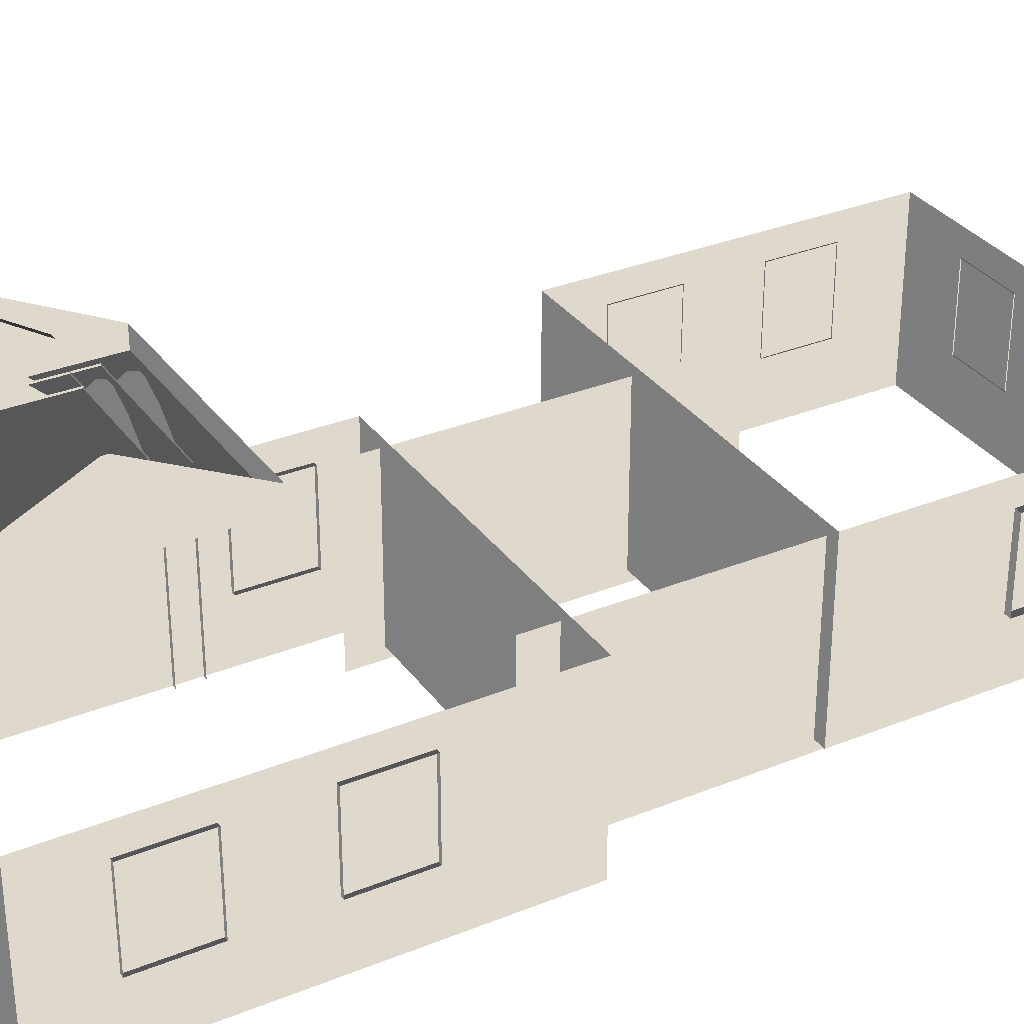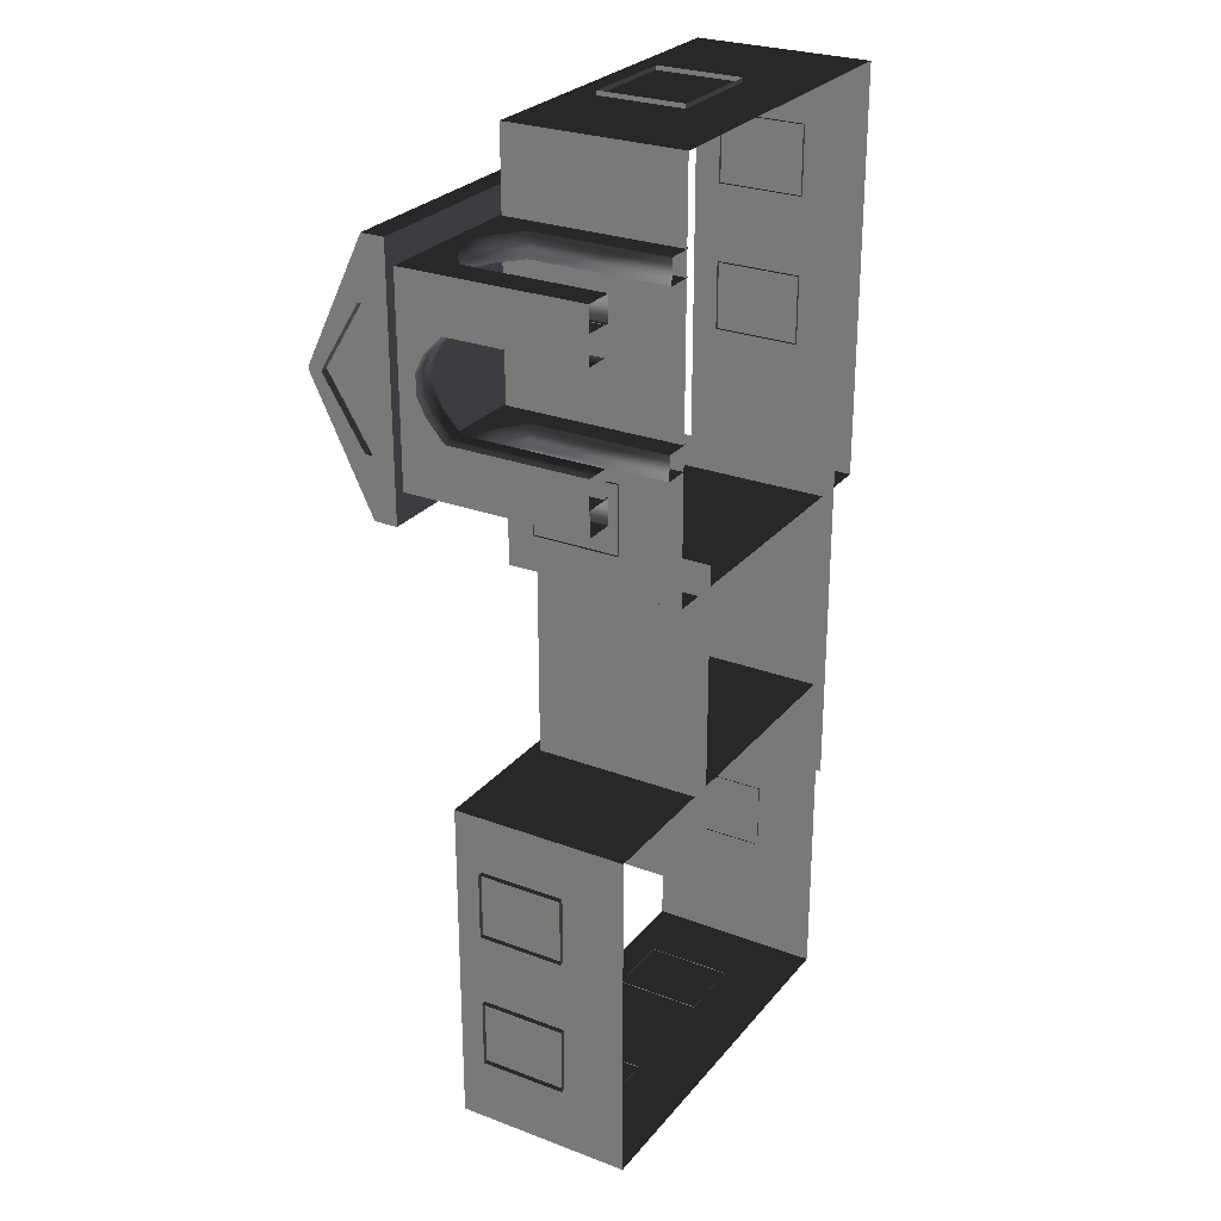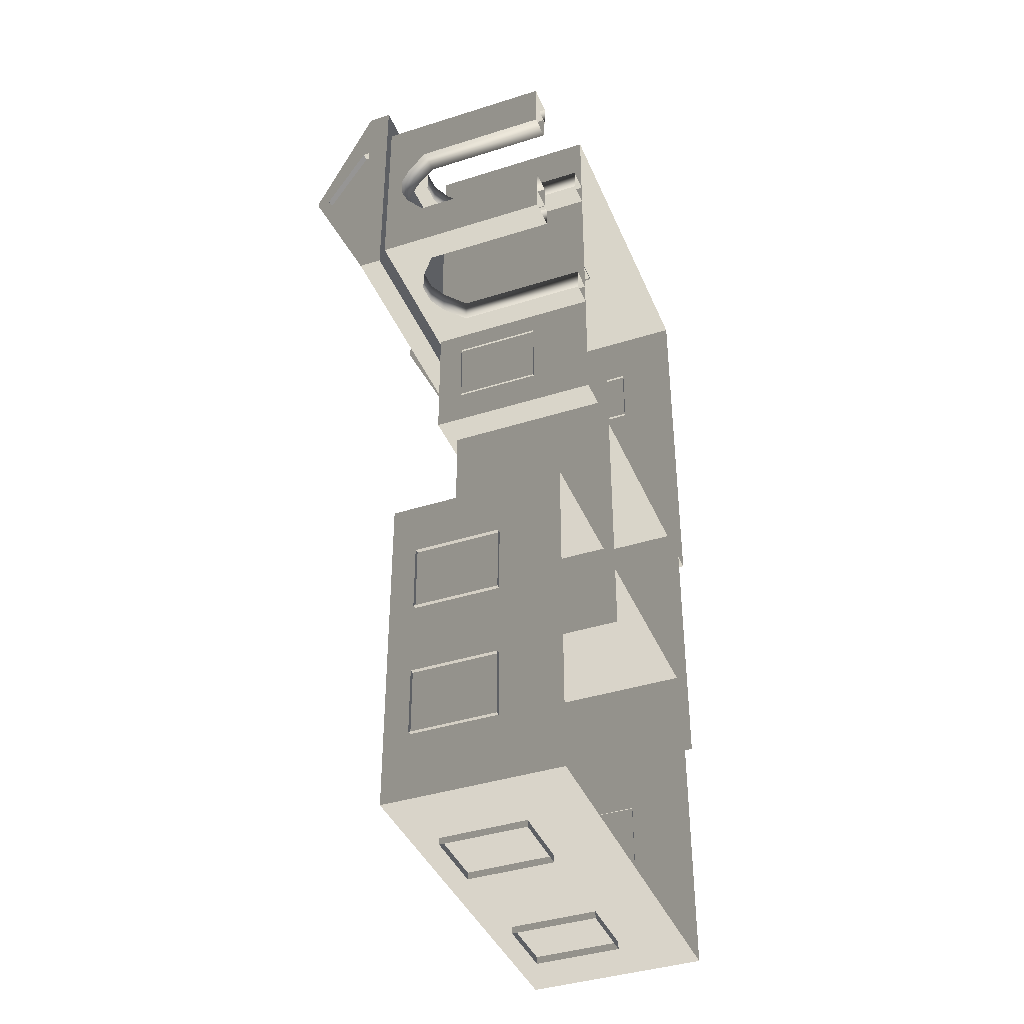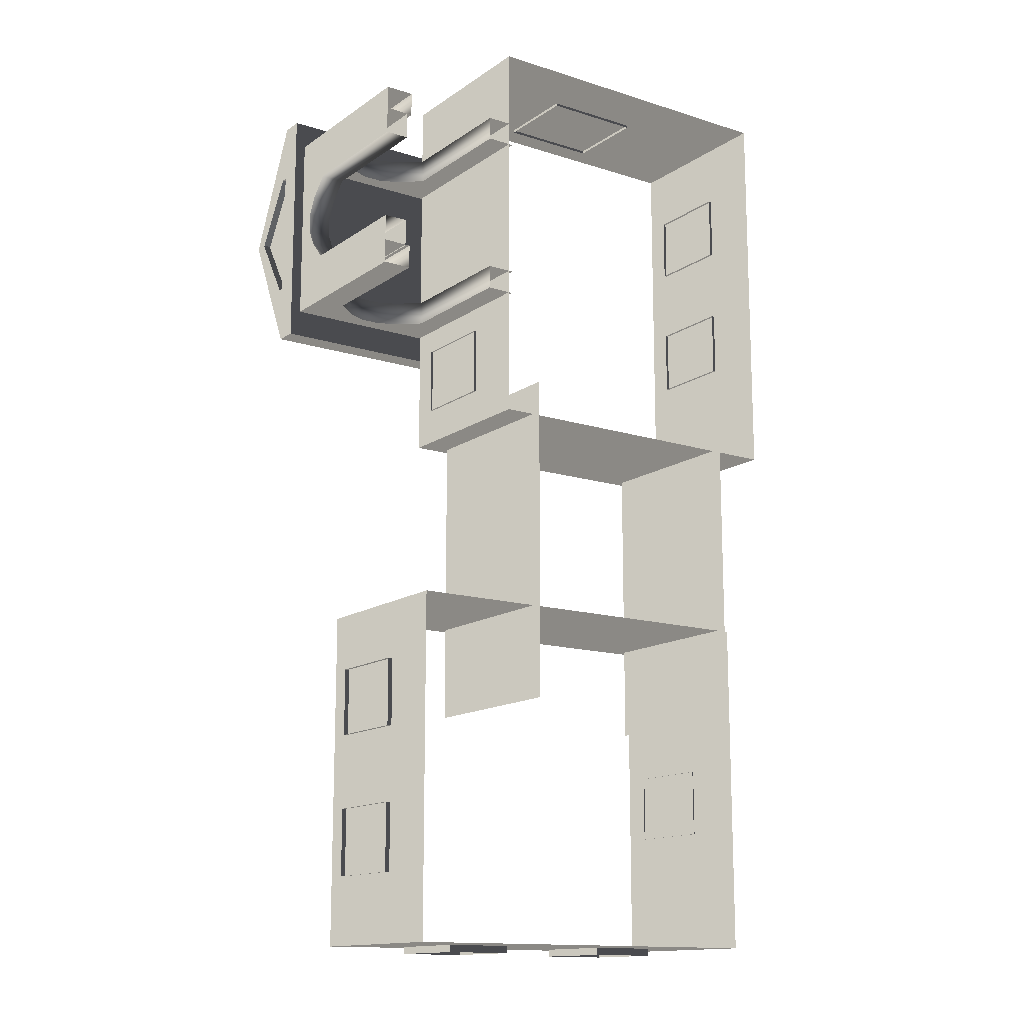
<metadata>
{"format":"obj","ext":"obj","renderer":"f3d","projection":"perspective","resolution":1024,"background":"white","views":[{"elev":31.9,"azim":-119.7,"up":"+Z"},{"elev":26.9,"azim":120.5,"up":"+Y"},{"elev":-40.0,"azim":111.4,"up":"+Y"},{"elev":-14.3,"azim":145.3,"up":"+Y"}]}
</metadata>
<code>
v -6.802 0.4695 0.4622
v -6.802 0.4695 -2.561
v -6.802 7.374 -2.561
v -6.802 7.374 0.4622
v -6.802 7.374 0.4622
v -6.802 7.374 -2.561
v -0.9954 7.374 -2.561
v -0.9954 7.374 0.4622
v -0.9954 7.374 0.4622
v -0.9954 7.374 -2.561
v -0.9954 0.4695 -2.561
v -0.9954 0.4695 0.4622
v -0.9954 0.4695 0.4622
v -0.9954 0.4695 -2.561
v -6.802 0.4695 -2.561
v -6.802 0.4695 0.4622
v -2.567 6.454 0.494
v -2.567 6.454 0.8764
v -2.567 2.217 0.8764
v -2.567 2.217 0.494
v 1.809 6.454 0.494
v 1.809 6.454 0.8764
v -2.567 6.454 0.8764
v -2.567 6.454 0.494
v -2.567 2.217 0.494
v -2.567 2.217 0.8764
v 1.809 2.217 0.8764
v 1.809 2.217 0.494
v -2.567 6.454 0.8764
v -2.567 4.387 1.88
v -2.567 4.284 1.88
v -2.567 2.217 0.8764
v 1.809 2.217 0.494
v 1.809 6.454 0.494
v -2.567 6.454 0.494
v -2.567 2.217 0.494
v 1.623 2.684 -0.2453
v 1.127 2.684 -0.2453
v 1.127 2.684 0.5266
v 1.623 2.684 0.5266
v 1.623 2.684 -2.561
v 1.127 2.684 -2.561
v 0.7698 2.684 0.06506
v 0.7698 2.684 0.837
v 0.3857 2.684 1.023
v 0.471 2.684 0.2045
v 0.1992 2.684 1.023
v 0.1138 2.684 0.2045
v -0.1992 2.684 0.8372
v -0.1992 2.684 0.06525
v -0.5733 2.684 0.5266
v -0.5733 2.684 -0.2453
v -1.07 2.684 0.5266
v -1.07 2.684 -0.2453
v -0.5734 2.684 -2.561
v -1.07 2.684 -2.561
v 1.623 3.096 -0.2453
v 1.623 3.096 0.5266
v 1.127 3.096 0.5266
v 1.127 3.096 -0.2453
v 1.623 3.096 -2.561
v 1.127 3.096 -2.561
v 0.7698 3.096 0.837
v 0.7698 3.096 0.06506
v 0.471 3.096 0.2045
v 0.3857 3.096 1.023
v 0.1138 3.096 0.2045
v 0.1992 3.096 1.023
v -0.1992 3.096 0.06525
v -0.1992 3.096 0.8372
v -0.5733 3.096 -0.2453
v -0.5733 3.096 0.5266
v -1.07 3.096 0.5266
v -1.07 3.096 -0.2453
v -0.5734 3.096 -2.561
v -1.07 3.096 -2.561
v 1.623 2.684 -0.2453
v 1.623 2.684 0.5266
v 1.623 3.096 0.5266
v 1.623 3.096 -0.2453
v 1.623 2.684 -2.561
v 1.623 3.096 -2.561
v 1.623 3.557 -0.2453
v 1.623 3.557 0.5266
v 1.623 3.557 -2.561
v 1.623 3.904 0.06525
v 1.623 3.904 0.8372
v 1.623 4.195 0.2045
v 1.623 4.274 1.023
v 1.623 4.526 0.2045
v 1.623 4.447 1.023
v 1.623 4.804 0.06506
v 1.623 4.804 0.837
v 1.623 5.135 0.5266
v 1.623 5.135 -0.2453
v 1.623 5.6 -0.2453
v 1.623 5.6 0.5266
v 1.623 6.003 0.5298
v 1.623 6.003 -0.2429
v 1.623 5.6 -2.561
v 1.623 6.003 -2.561
v 1.623 5.135 -2.561
v 1.623 5.6 -0.2453
v 1.127 5.591 -0.2429
v 1.127 5.591 0.5298
v 1.623 5.6 0.5266
v 1.623 5.6 -2.561
v 1.127 5.591 -2.561
v 0.7698 5.591 0.8402
v 0.7698 5.591 0.06745
v 0.3857 5.591 1.027
v 0.471 5.591 0.2069
v 0.1992 5.591 1.027
v 0.1138 5.591 0.2069
v -0.1992 5.591 0.8403
v -0.1992 5.591 0.06764
v -0.5733 5.591 0.5298
v -0.5733 5.591 -0.2429
v -1.07 5.591 0.5298
v -1.07 5.591 -0.2429
v -0.5734 5.591 -2.561
v -1.07 5.591 -2.561
v 1.623 6.003 -0.2429
v 1.623 6.003 0.5298
v 1.127 6.003 0.5298
v 1.127 6.003 -0.2429
v 1.623 6.003 -2.561
v 1.127 6.003 -2.561
v 0.7698 6.003 0.8402
v 0.7698 6.003 0.06745
v 0.471 6.003 0.2069
v 0.3856 6.003 1.027
v 0.1138 6.003 0.2069
v 0.1992 6.003 1.027
v -0.1992 6.003 0.06764
v -0.1992 6.003 0.8403
v -0.5733 6.003 -0.2429
v -0.5733 6.003 0.5298
v -1.07 6.003 0.5298
v -1.07 6.003 -0.2429
v -0.5734 6.003 -2.561
v -1.07 6.003 -2.561
v -0.5734 2.684 -2.561
v -0.5733 2.684 -0.2453
v -0.5733 3.096 -0.2453
v -0.5734 3.096 -2.561
v -0.1992 3.096 0.06525
v -0.1992 2.684 0.06525
v 0.1138 3.096 0.2045
v 0.1138 2.684 0.2045
v 0.471 3.096 0.2045
v 0.471 2.684 0.2045
v 0.7698 3.096 0.06506
v 0.7698 2.684 0.06506
v 1.127 3.096 -0.2453
v 1.127 2.684 -0.2453
v 1.127 3.096 -2.561
v 1.127 2.684 -2.561
v -0.5734 5.591 -2.561
v -0.5733 5.591 -0.2429
v -0.5733 6.003 -0.2429
v -0.5734 6.003 -2.561
v -0.1992 6.003 0.06764
v -0.1992 5.591 0.06764
v 0.1138 6.003 0.2069
v 0.1138 5.591 0.2069
v 0.471 6.003 0.2069
v 0.471 5.591 0.2069
v 0.7698 6.003 0.06745
v 0.7698 5.591 0.06745
v 1.127 5.591 -0.2429
v 1.127 6.003 -0.2429
v 1.127 6.003 -2.561
v 1.127 5.591 -2.561
v 1.211 5.6 -0.2453
v 1.211 5.6 0.5266
v 1.211 5.135 0.5266
v 1.211 5.135 -0.2453
v 1.211 5.6 -2.561
v 1.211 5.135 -2.561
v 1.211 4.804 0.837
v 1.211 4.804 0.06506
v 1.211 4.526 0.2045
v 1.211 4.447 1.023
v 1.211 4.195 0.2045
v 1.211 4.274 1.023
v 1.211 3.904 0.06525
v 1.211 3.904 0.8372
v 1.211 3.557 -0.2453
v 1.211 3.557 0.5266
v 1.211 3.081 0.5266
v 1.211 3.081 -0.2453
v 1.211 3.557 -2.561
v 1.211 3.081 -2.561
v 1.623 3.557 -2.561
v 1.623 3.557 -0.2453
v 1.211 3.557 -0.2453
v 1.211 3.557 -2.561
v 1.211 3.904 0.06525
v 1.623 3.904 0.06525
v 1.211 4.195 0.2045
v 1.623 4.195 0.2045
v 1.211 4.526 0.2045
v 1.623 4.526 0.2045
v 1.211 4.804 0.06506
v 1.623 4.804 0.06506
v 1.211 5.135 -0.2453
v 1.623 5.135 -0.2453
v 1.211 5.135 -2.561
v 1.623 5.135 -2.561
v 1.809 4.346 1.668
v 1.684 4.346 1.668
v 1.684 4.325 1.668
v 1.809 4.325 1.668
v 1.809 5.448 0.8778
v 1.809 6.454 0.494
v 1.809 2.217 0.494
v 1.809 3.223 0.8778
v 1.809 5.448 0.9851
v 1.809 6.454 0.8764
v 1.809 2.217 0.8764
v 1.809 3.223 0.9851
v 1.809 4.346 1.668
v 1.809 4.387 1.88
v 1.809 4.284 1.88
v 1.809 4.325 1.668
v 1.809 4.387 1.88
v 1.809 4.346 1.668
v 1.684 5.448 0.8778
v 1.684 3.223 0.8778
v 1.684 3.223 0.9851
v 1.684 4.325 1.668
v 1.684 4.346 1.668
v 1.684 5.448 0.9851
v 1.809 5.448 0.8778
v 1.684 5.448 0.8778
v 1.684 5.448 0.9851
v 1.809 5.448 0.9851
v 1.809 5.448 0.9851
v 1.684 5.448 0.9851
v 1.684 4.346 1.668
v 1.809 4.346 1.668
v 1.809 3.223 0.9851
v 1.684 3.223 0.9851
v 1.684 3.223 0.8778
v 1.809 3.223 0.8778
v 1.809 3.223 0.8778
v 1.684 3.223 0.8778
v 1.684 5.448 0.8778
v 1.809 5.448 0.8778
v 1.809 4.325 1.668
v 1.684 4.325 1.668
v 1.684 3.223 0.9851
v 1.809 3.223 0.9851
v -0.957 2.254 -0.001043
v -0.957 1.088 -0.001043
v -1.072 1.088 -0.001043
v -1.072 2.254 -0.001043
v -0.957 1.088 -0.001043
v -0.957 1.088 -1.482
v -1.072 1.088 -1.482
v -1.072 1.088 -0.001043
v -0.957 2.254 -1.482
v -0.957 2.254 -0.001043
v -1.072 2.254 -0.001043
v -1.072 2.254 -1.482
v -0.957 1.088 -1.482
v -0.957 2.254 -1.482
v -1.072 2.254 -1.482
v -1.072 1.088 -1.482
v -6.871 5.079 -0.001043
v -6.871 6.246 -0.001043
v -6.751 6.246 -0.001043
v -6.751 5.079 -0.001043
v -6.871 6.246 -0.001043
v -6.871 6.246 -1.482
v -6.751 6.246 -1.482
v -6.751 6.246 -0.001043
v -6.871 5.079 -1.482
v -6.871 5.079 -0.001043
v -6.751 5.079 -0.001043
v -6.751 5.079 -1.482
v -6.871 6.246 -1.482
v -6.871 5.079 -1.482
v -6.751 5.079 -1.482
v -6.751 6.246 -1.482
v -6.871 2.575 -0.001043
v -6.871 3.741 -0.001043
v -6.751 3.741 -0.001043
v -6.751 2.575 -0.001043
v -6.871 3.741 -0.001043
v -6.871 3.741 -1.482
v -6.751 3.741 -1.482
v -6.751 3.741 -0.001043
v -6.871 2.575 -1.482
v -6.871 2.575 -0.001043
v -6.751 2.575 -0.001043
v -6.751 2.575 -1.482
v -6.871 3.741 -1.482
v -6.871 2.575 -1.482
v -6.751 2.575 -1.482
v -6.751 3.741 -1.482
v 0.6963 -3.038 0.4622
v 0.6963 -3.038 -2.561
v 0.6963 -8.845 -2.561
v 0.6963 -8.845 0.4622
v -5.977 -3.029 0.4622
v -5.977 -3.029 -2.561
v 0.6963 -3.038 -2.561
v 0.6963 -3.038 0.4622
v -5.977 -8.836 0.4622
v -5.977 -8.836 -2.561
v -5.977 -3.029 -2.561
v -5.977 -3.029 0.4622
v 0.6963 -8.845 0.4622
v 0.6963 -8.845 -2.561
v -5.977 -8.836 -2.561
v -5.977 -8.836 0.4622
v -3.463 7.447 -0.001043
v -2.88 7.447 -0.001043
v -2.88 7.327 -0.001043
v -3.463 7.327 -0.001043
v -4.046 7.447 -0.001043
v -4.046 7.327 -0.001043
v -2.88 7.447 -0.001043
v -2.88 7.447 -1.482
v -2.88 7.327 -1.482
v -2.88 7.327 -0.001043
v -3.463 7.447 -1.482
v -4.046 7.447 -1.482
v -4.046 7.327 -1.482
v -3.463 7.327 -1.482
v -2.88 7.447 -1.482
v -2.88 7.327 -1.482
v -4.629 7.447 -1.482
v -4.629 7.447 -0.001043
v -4.629 7.327 -0.001043
v -4.629 7.327 -1.482
v -4.046 7.447 -1.482
v -4.629 7.447 -1.482
v -4.629 7.327 -1.482
v -4.046 7.327 -1.482
v -4.629 7.447 -0.001043
v -4.046 7.447 -0.001043
v -4.046 7.327 -0.001043
v -4.629 7.327 -0.001043
v -5.75 -4.684 0.2865
v -5.75 -4.684 -2.757
v -5.75 1.027 -2.757
v -5.75 1.027 0.2865
v -1.521 1.027 0.2865
v -1.521 1.027 -2.757
v -1.521 -4.684 -2.757
v -1.521 -4.684 0.2865
v 0.7752 -4.041 -0.001043
v 0.7752 -5.207 -0.001043
v 0.674 -5.198 -0.001043
v 0.674 -4.032 -0.001043
v 0.7752 -5.207 -0.001043
v 0.7752 -5.207 -1.482
v 0.674 -5.198 -1.482
v 0.674 -5.198 -0.001043
v 0.7752 -4.041 -1.482
v 0.7752 -4.041 -0.001043
v 0.674 -4.032 -0.001043
v 0.674 -4.032 -1.482
v 0.7752 -5.207 -1.482
v 0.7752 -4.041 -1.482
v 0.674 -4.032 -1.482
v 0.674 -5.198 -1.482
v 0.7752 -6.505 -0.001043
v 0.7752 -7.671 -0.001043
v 0.674 -7.662 -0.001043
v 0.674 -6.496 -0.001043
v 0.7752 -7.671 -0.001043
v 0.7752 -7.671 -1.482
v 0.674 -7.662 -1.482
v 0.674 -7.662 -0.001043
v 0.7752 -6.505 -1.482
v 0.7752 -6.505 -0.001043
v 0.674 -6.496 -0.001043
v 0.674 -6.496 -1.482
v 0.7752 -7.671 -1.482
v 0.7752 -6.505 -1.482
v 0.674 -6.496 -1.482
v 0.674 -7.662 -1.482
v -0.5312 -8.963 -0.001043
v -1.697 -8.963 -0.001043
v -1.697 -8.825 -0.001043
v -0.5312 -8.825 -0.001043
v -1.697 -8.963 -0.001043
v -1.697 -8.963 -1.482
v -1.697 -8.825 -1.482
v -1.697 -8.825 -0.001043
v -0.5312 -8.963 -1.482
v -0.5312 -8.963 -0.001043
v -0.5312 -8.825 -0.001043
v -0.5312 -8.825 -1.482
v -1.697 -8.963 -1.482
v -0.5312 -8.963 -1.482
v -0.5312 -8.825 -1.482
v -1.697 -8.825 -1.482
v -3.656 -8.963 -0.001043
v -4.823 -8.963 -0.001043
v -4.823 -8.825 -0.001043
v -3.656 -8.825 -0.001043
v -4.823 -8.963 -0.001043
v -4.823 -8.963 -1.482
v -4.823 -8.825 -1.482
v -4.823 -8.825 -0.001043
v -3.656 -8.963 -1.482
v -3.656 -8.963 -0.001043
v -3.656 -8.825 -0.001043
v -3.656 -8.825 -1.482
v -4.823 -8.963 -1.482
v -3.656 -8.963 -1.482
v -3.656 -8.825 -1.482
v -4.823 -8.825 -1.482
v -6.101 -6.718 -0.001043
v -6.101 -5.552 -0.001043
v -5.959 -5.552 -0.001043
v -5.959 -6.718 -0.001043
v -6.101 -5.552 -0.001043
v -6.101 -5.552 -1.482
v -5.959 -5.552 -1.482
v -5.959 -5.552 -0.001043
v -6.101 -6.718 -1.482
v -6.101 -6.718 -0.001043
v -5.959 -6.718 -0.001043
v -5.959 -6.718 -1.482
v -6.101 -5.552 -1.482
v -6.101 -6.718 -1.482
v -5.959 -6.718 -1.482
v -5.959 -5.552 -1.482
g Building_small_t1.082_(1)_37971_451
f 1 3 2
f 1 4 3
f 5 7 6
f 5 8 7
f 9 11 10
f 9 12 11
f 13 15 14
f 13 16 15
f 17 19 18
f 17 20 19
f 21 23 22
f 21 24 23
f 25 27 26
f 25 28 27
f 29 31 30
f 29 32 31
f 33 35 34
f 33 36 35
f 37 39 38
f 37 40 39
f 41 37 38
f 41 38 42
f 43 38 39
f 43 39 44
f 45 43 44
f 45 46 43
f 47 46 45
f 47 48 46
f 49 48 47
f 49 50 48
f 51 50 49
f 51 52 50
f 52 51 53
f 52 53 54
f 55 52 54
f 55 54 56
f 57 59 58
f 57 60 59
f 61 60 57
f 61 62 60
f 60 63 59
f 60 64 63
f 65 63 64
f 65 66 63
f 67 66 65
f 67 68 66
f 69 68 67
f 69 70 68
f 71 70 69
f 71 72 70
f 71 73 72
f 71 74 73
f 75 74 71
f 75 76 74
f 77 79 78
f 77 80 79
f 81 80 77
f 81 82 80
f 83 79 80
f 83 84 79
f 85 80 82
f 85 83 80
f 84 83 86
f 84 86 87
f 87 86 88
f 87 88 89
f 89 88 90
f 89 90 91
f 91 90 92
f 91 92 93
f 92 94 93
f 92 95 94
f 96 94 95
f 96 97 94
f 96 98 97
f 96 99 98
f 100 99 96
f 100 96 95
f 100 101 99
f 100 95 102
f 103 105 104
f 103 106 105
f 107 103 104
f 107 104 108
f 104 105 109
f 104 109 110
f 111 110 109
f 111 112 110
f 113 112 111
f 113 114 112
f 115 114 113
f 115 116 114
f 117 116 115
f 117 118 116
f 118 117 119
f 118 119 120
f 121 118 120
f 121 120 122
f 123 125 124
f 123 126 125
f 127 126 123
f 127 128 126
f 126 129 125
f 126 130 129
f 131 129 130
f 131 132 129
f 133 132 131
f 133 134 132
f 135 134 133
f 135 136 134
f 137 136 135
f 137 138 136
f 137 139 138
f 137 140 139
f 141 140 137
f 141 142 140
f 143 145 144
f 143 146 145
f 144 145 147
f 144 147 148
f 148 147 149
f 148 149 150
f 150 149 151
f 150 151 152
f 152 151 153
f 152 153 154
f 154 153 155
f 154 155 156
f 156 155 157
f 156 157 158
f 159 161 160
f 159 162 161
f 160 161 163
f 160 163 164
f 164 163 165
f 164 165 166
f 166 165 167
f 166 167 168
f 168 167 169
f 168 169 170
f 171 170 169
f 171 169 172
f 171 172 173
f 171 173 174
f 175 177 176
f 175 178 177
f 179 178 175
f 179 180 178
f 178 181 177
f 178 182 181
f 183 181 182
f 183 184 181
f 185 184 183
f 185 186 184
f 187 186 185
f 187 188 186
f 189 188 187
f 189 190 188
f 189 191 190
f 189 192 191
f 193 192 189
f 193 194 192
f 195 197 196
f 195 198 197
f 196 197 199
f 196 199 200
f 200 199 201
f 200 201 202
f 202 201 203
f 202 203 204
f 204 203 205
f 204 205 206
f 206 205 207
f 206 207 208
f 208 207 209
f 208 209 210
f 211 213 212
f 211 214 213
f 215 217 216
f 215 218 217
f 219 215 216
f 219 216 220
f 218 221 217
f 218 222 221
f 223 219 220
f 223 220 224
f 222 225 221
f 222 226 225
f 226 227 225
f 226 228 227
f 229 231 230
f 231 229 232
f 232 229 233
f 233 229 234
f 235 237 236
f 235 238 237
f 239 241 240
f 239 242 241
f 243 245 244
f 243 246 245
f 247 249 248
f 247 250 249
f 251 253 252
f 251 254 253
f 255 257 256
f 255 258 257
f 259 261 260
f 259 262 261
f 263 265 264
f 263 266 265
f 267 269 268
f 267 270 269
f 271 273 272
f 271 274 273
f 275 277 276
f 275 278 277
f 279 281 280
f 279 282 281
f 283 285 284
f 283 286 285
f 287 289 288
f 287 290 289
f 291 293 292
f 291 294 293
f 295 297 296
f 295 298 297
f 299 301 300
f 299 302 301
f 303 305 304
f 303 306 305
f 307 309 308
f 307 310 309
f 311 313 312
f 311 314 313
f 315 317 316
f 315 318 317
f 319 321 320
f 319 322 321
f 323 322 319
f 323 324 322
f 325 327 326
f 325 328 327
f 329 331 330
f 329 332 331
f 333 332 329
f 333 334 332
f 335 337 336
f 335 338 337
f 339 341 340
f 339 342 341
f 343 345 344
f 343 346 345
f 347 349 348
f 347 350 349
f 351 353 352
f 351 354 353
f 355 357 356
f 355 358 357
f 359 361 360
f 359 362 361
f 363 365 364
f 363 366 365
f 367 369 368
f 367 370 369
f 371 373 372
f 371 374 373
f 375 377 376
f 375 378 377
f 379 381 380
f 379 382 381
f 383 385 384
f 383 386 385
f 387 389 388
f 387 390 389
f 391 393 392
f 391 394 393
f 395 397 396
f 395 398 397
f 399 401 400
f 399 402 401
f 403 405 404
f 403 406 405
f 407 409 408
f 407 410 409
f 411 413 412
f 411 414 413
f 415 417 416
f 415 418 417
f 419 421 420
f 419 422 421
f 423 425 424
f 423 426 425
f 427 429 428
f 427 430 429
f 431 433 432
f 431 434 433

</code>
